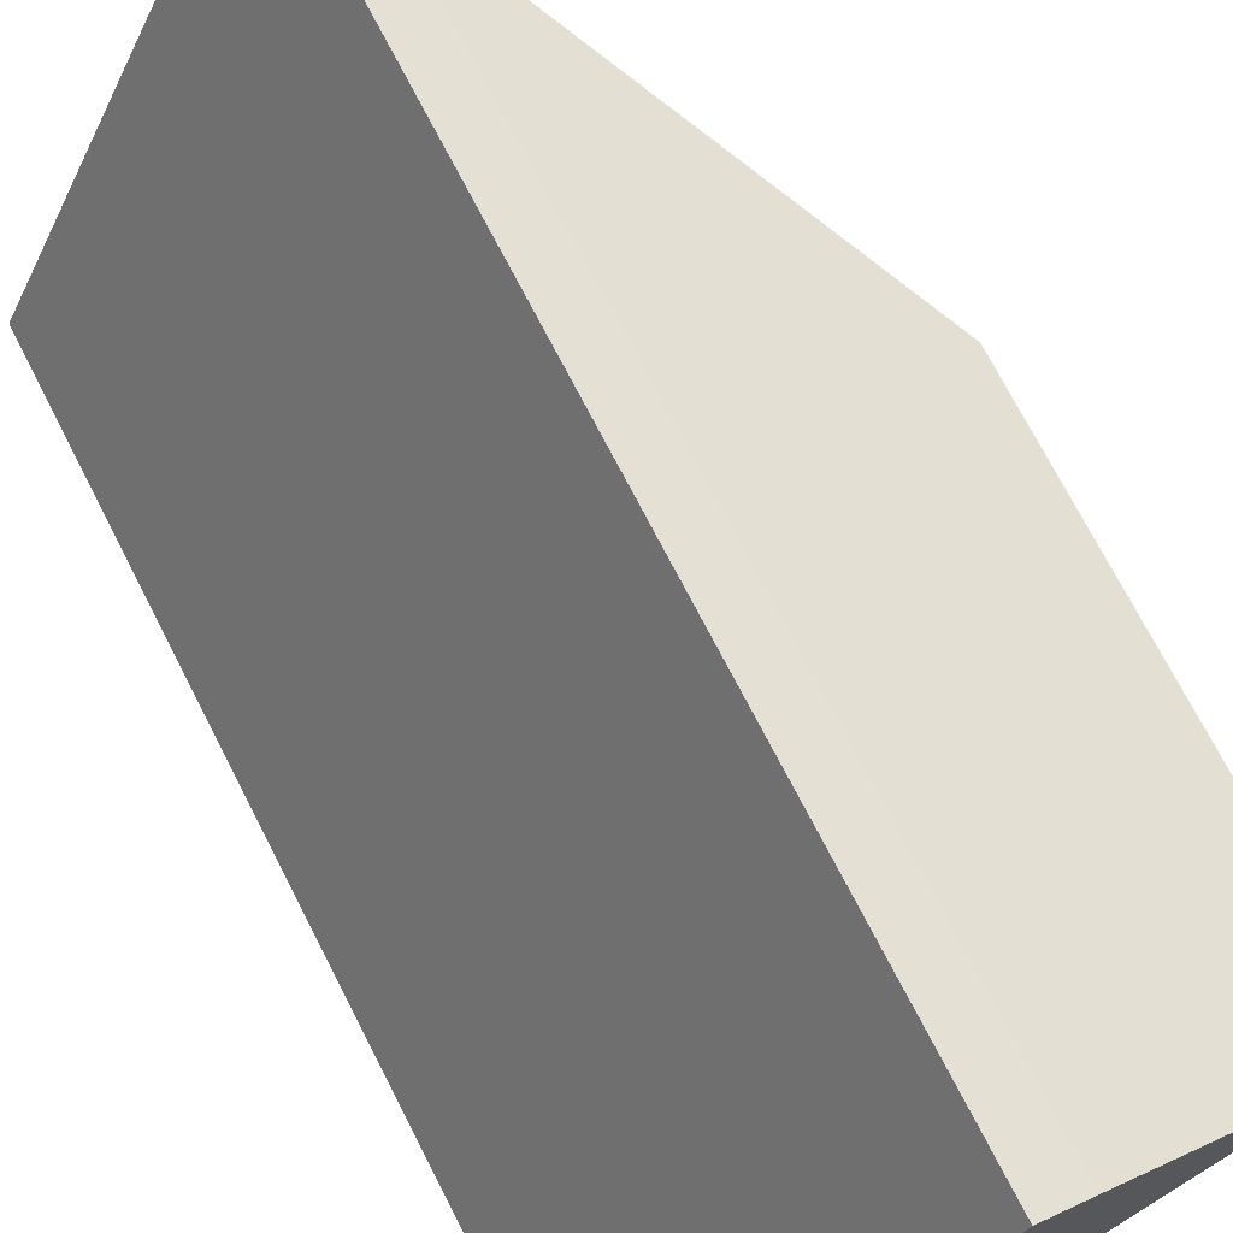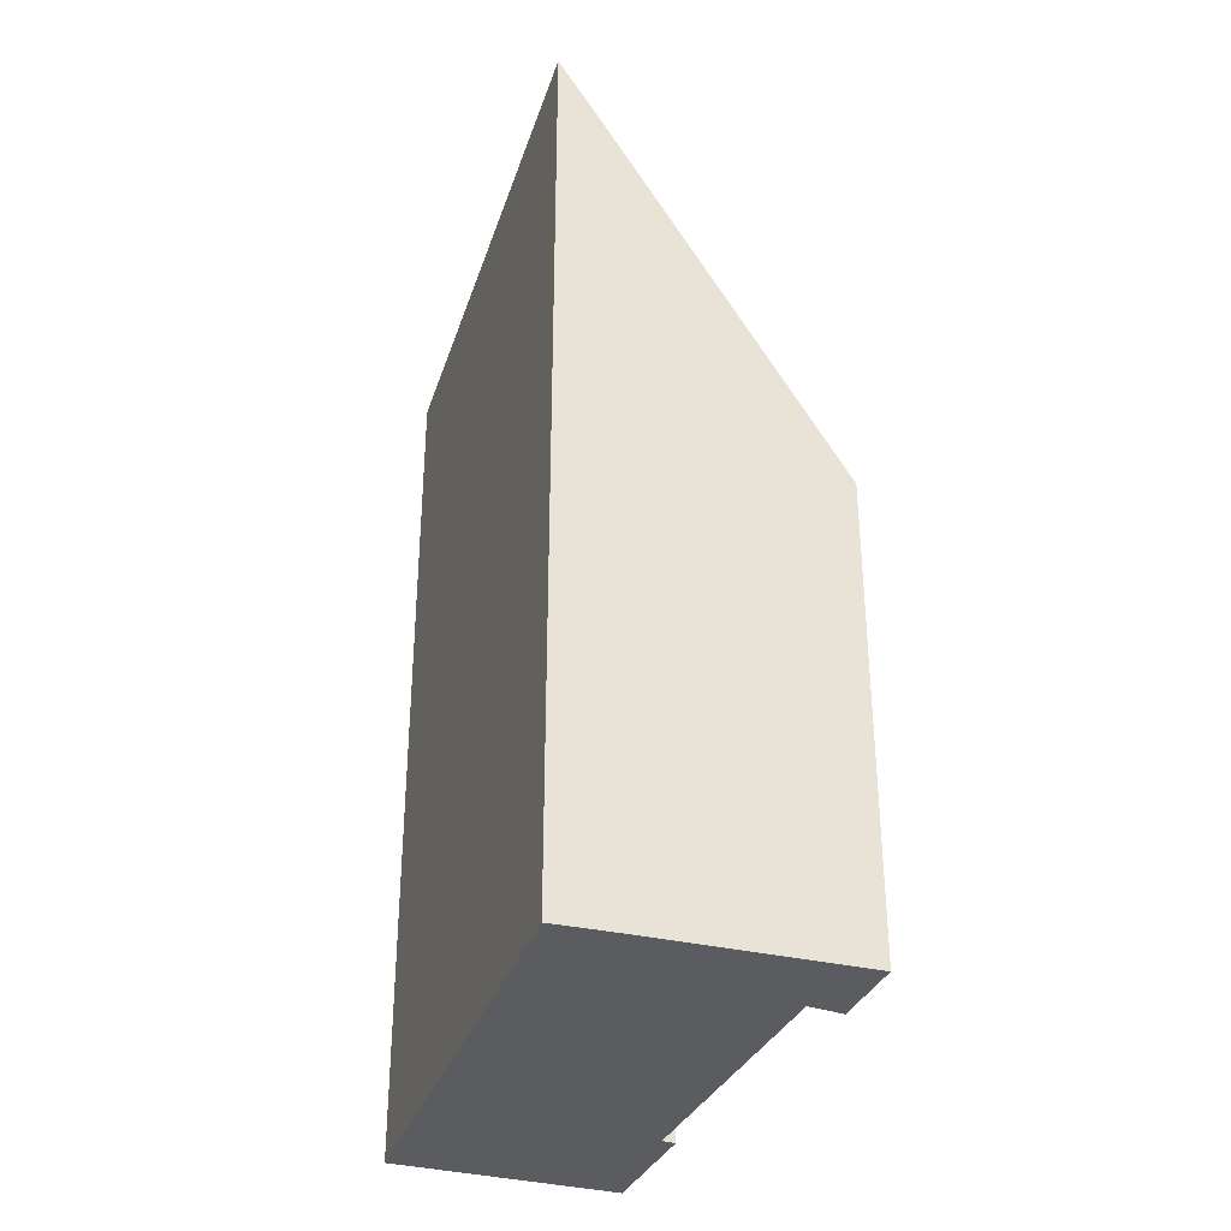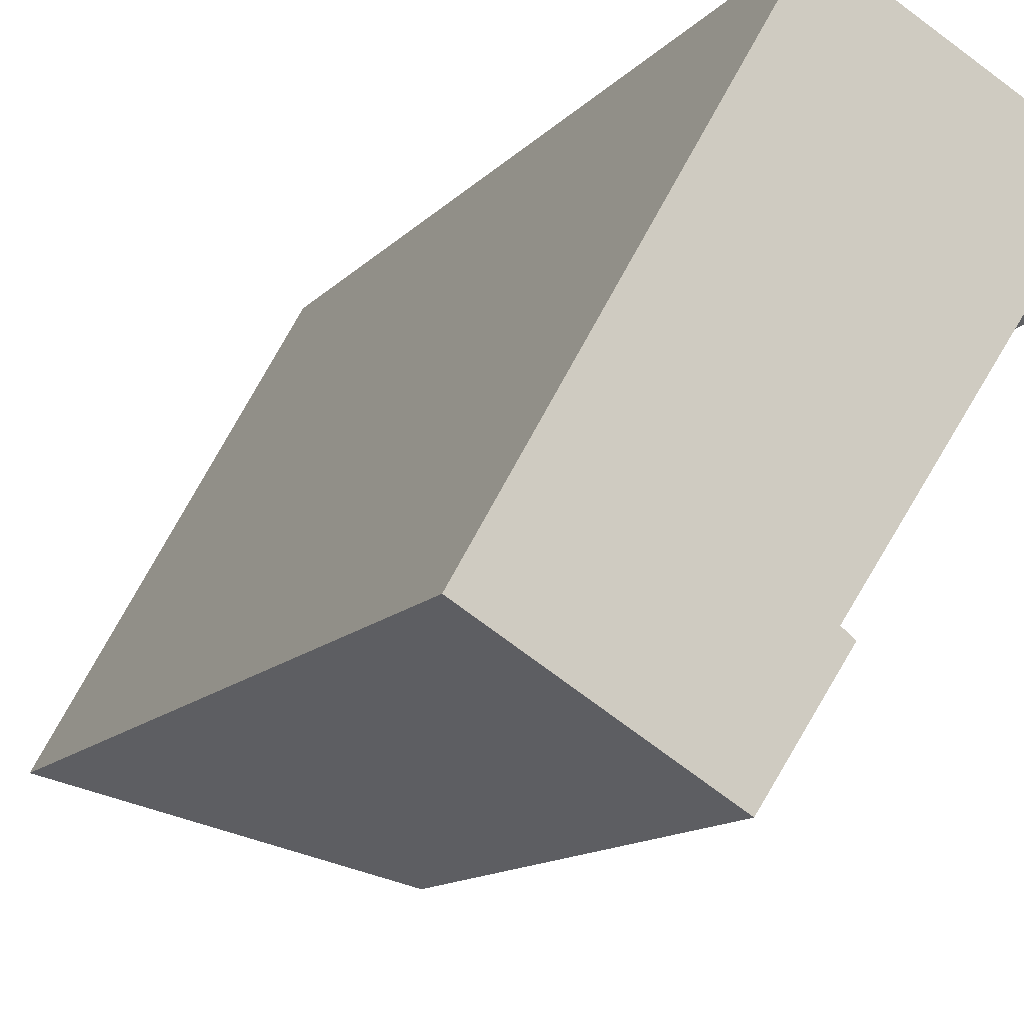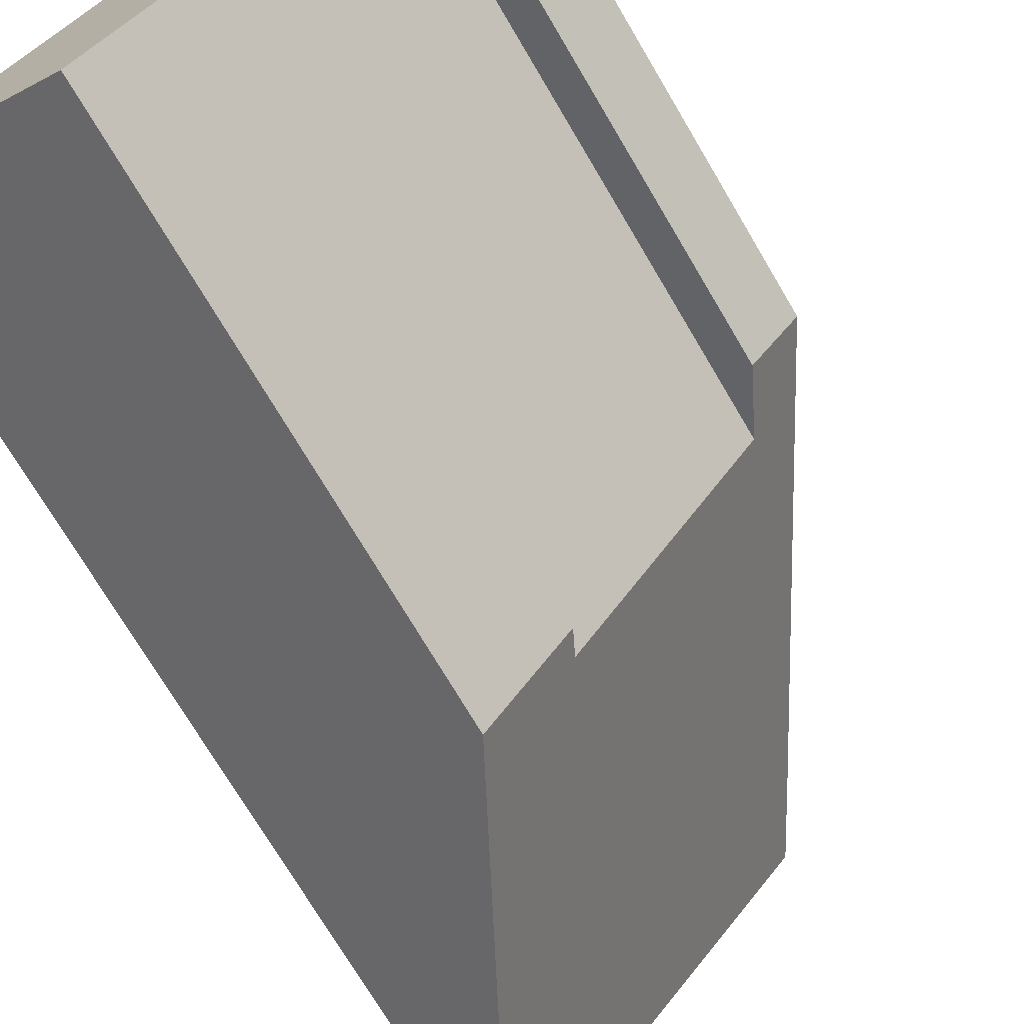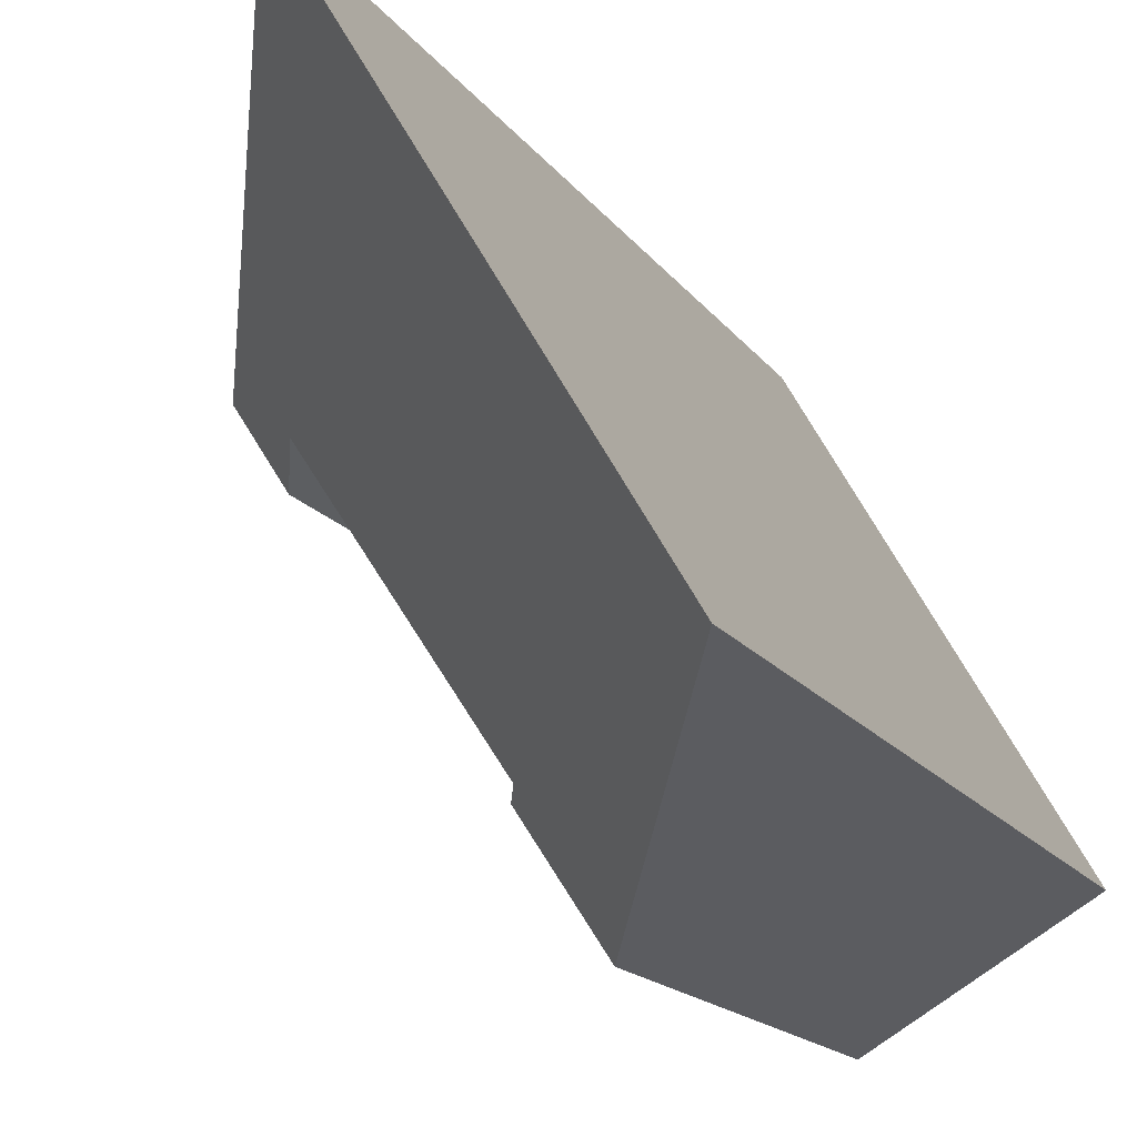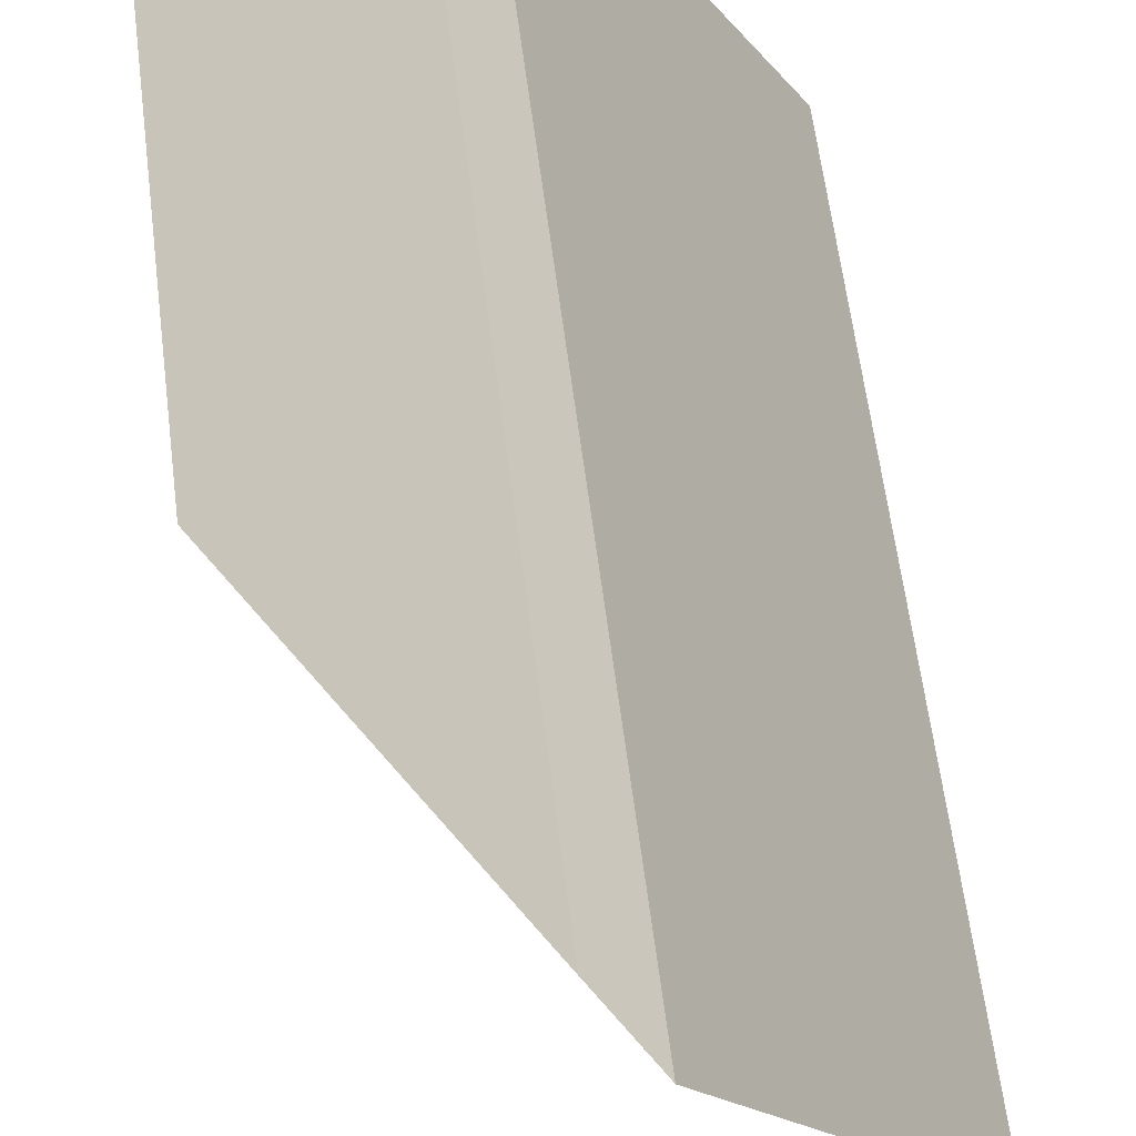
<metadata>
{"format":"obj","ext":"obj","renderer":"f3d","projection":"perspective","resolution":1024,"background":"white","views":[{"elev":72.7,"azim":-27.2,"up":"+Z"},{"elev":-34.4,"azim":11.7,"up":"+Y"},{"elev":-12.0,"azim":-23.8,"up":"+Z"},{"elev":-72.5,"azim":30.5,"up":"+Z"},{"elev":-15.1,"azim":-158.1,"up":"+Z"},{"elev":61.8,"azim":172.8,"up":"+Z"}]}
</metadata>
<code>
v  2.863 10.13 4.777
v  1.807 10.13 3.162
v  2.761 10.31 4.831
v  3.233 9.46 4.583
v  0 9.778 5.987e-16
v  5.505 5.304 3.323
v  4.694 5.918 2.782
v  5.013 5.282 2.546
v  2.858 5.94 -0.001
v  2.188 5.694 -1.306
v  2.98 5.694 -0.094
v  2.98 5.756e-18 -0.094
v  2.188 7.997e-17 -1.306
v  5.505 -2.035e-16 3.323
v  5.013 -1.559e-16 2.546
v  2.858 6.123e-20 -0.001
v  4.694 -1.703e-16 2.782
v  0 0 0
v  2.761 -2.958e-16 4.831
v  1.807 -1.936e-16 3.162
v  3.233 -2.806e-16 4.583
v  2.863 -2.925e-16 4.777
g defaultobject
f 1 2 3
f 2 1 4
f 2 4 5
f 5 4 6
f 5 6 7
f 7 6 8
f 5 9 10
f 9 5 7
f 10 9 11
f 12 10 11
f 10 12 13
f 14 8 6
f 8 14 15
f 7 16 9
f 16 7 17
f 10 18 5
f 18 10 13
f 8 17 7
f 17 8 15
f 18 2 5
f 2 18 3
f 3 18 19
f 19 18 20
f 19 1 3
f 1 19 4
f 4 19 21
f 21 19 22
f 21 6 4
f 6 21 14
f 16 11 9
f 11 16 12
f 20 22 19
f 22 20 21
f 21 20 14
f 14 20 18
f 14 18 17
f 17 18 16
f 16 18 13
f 16 13 12
f 15 14 17

</code>
